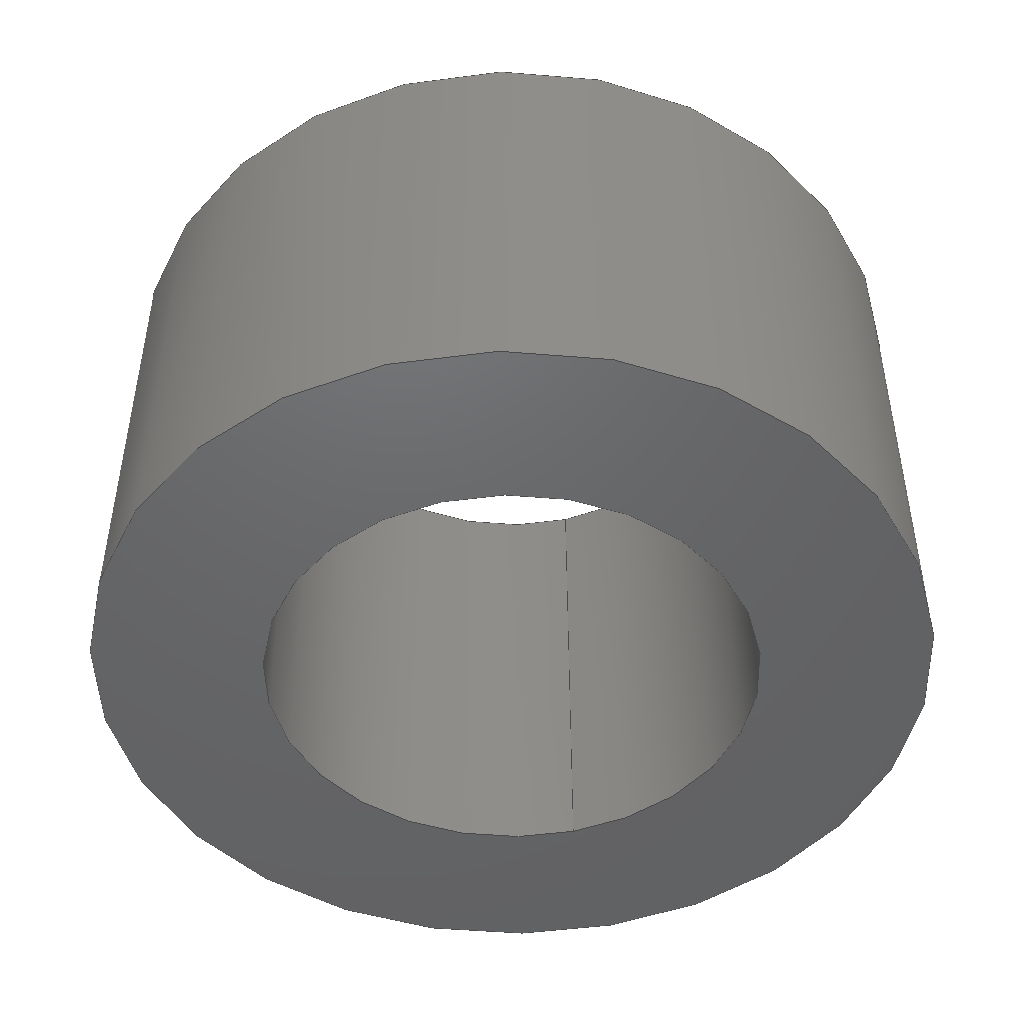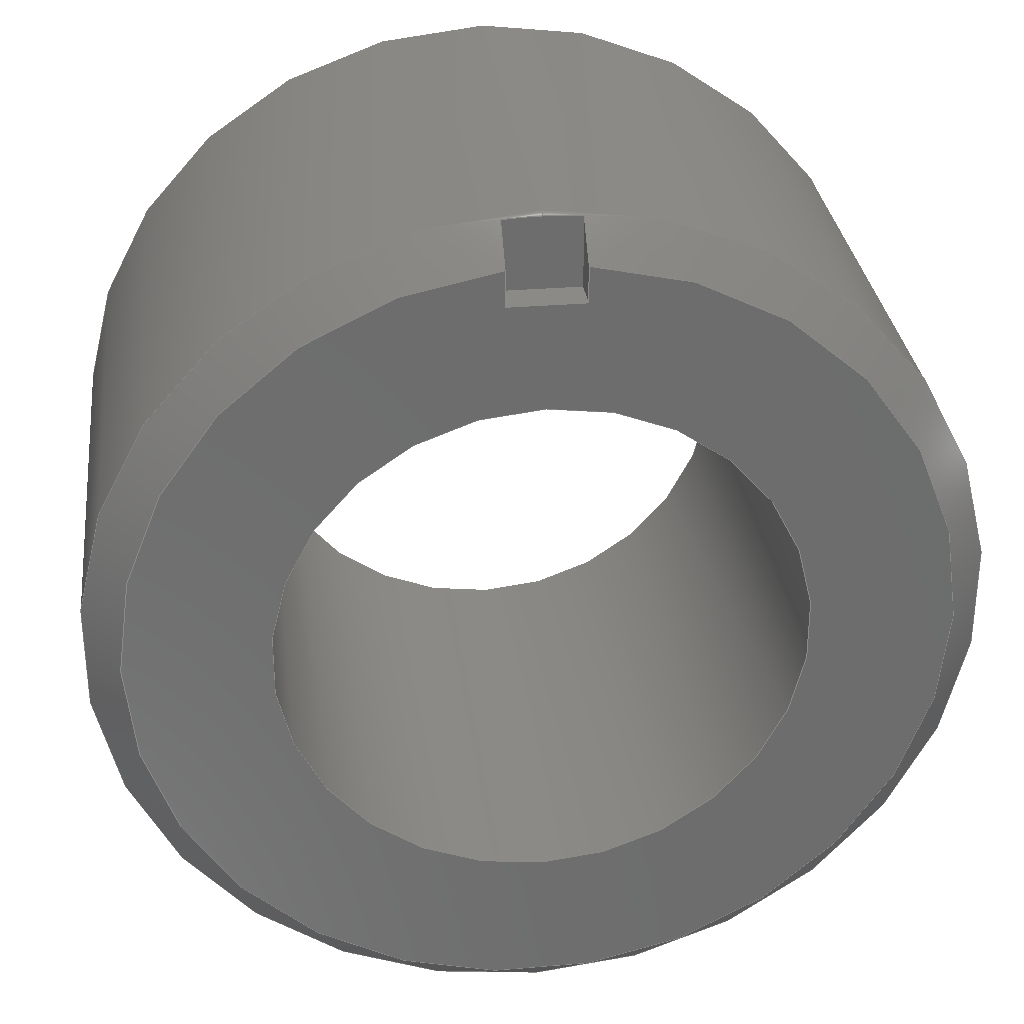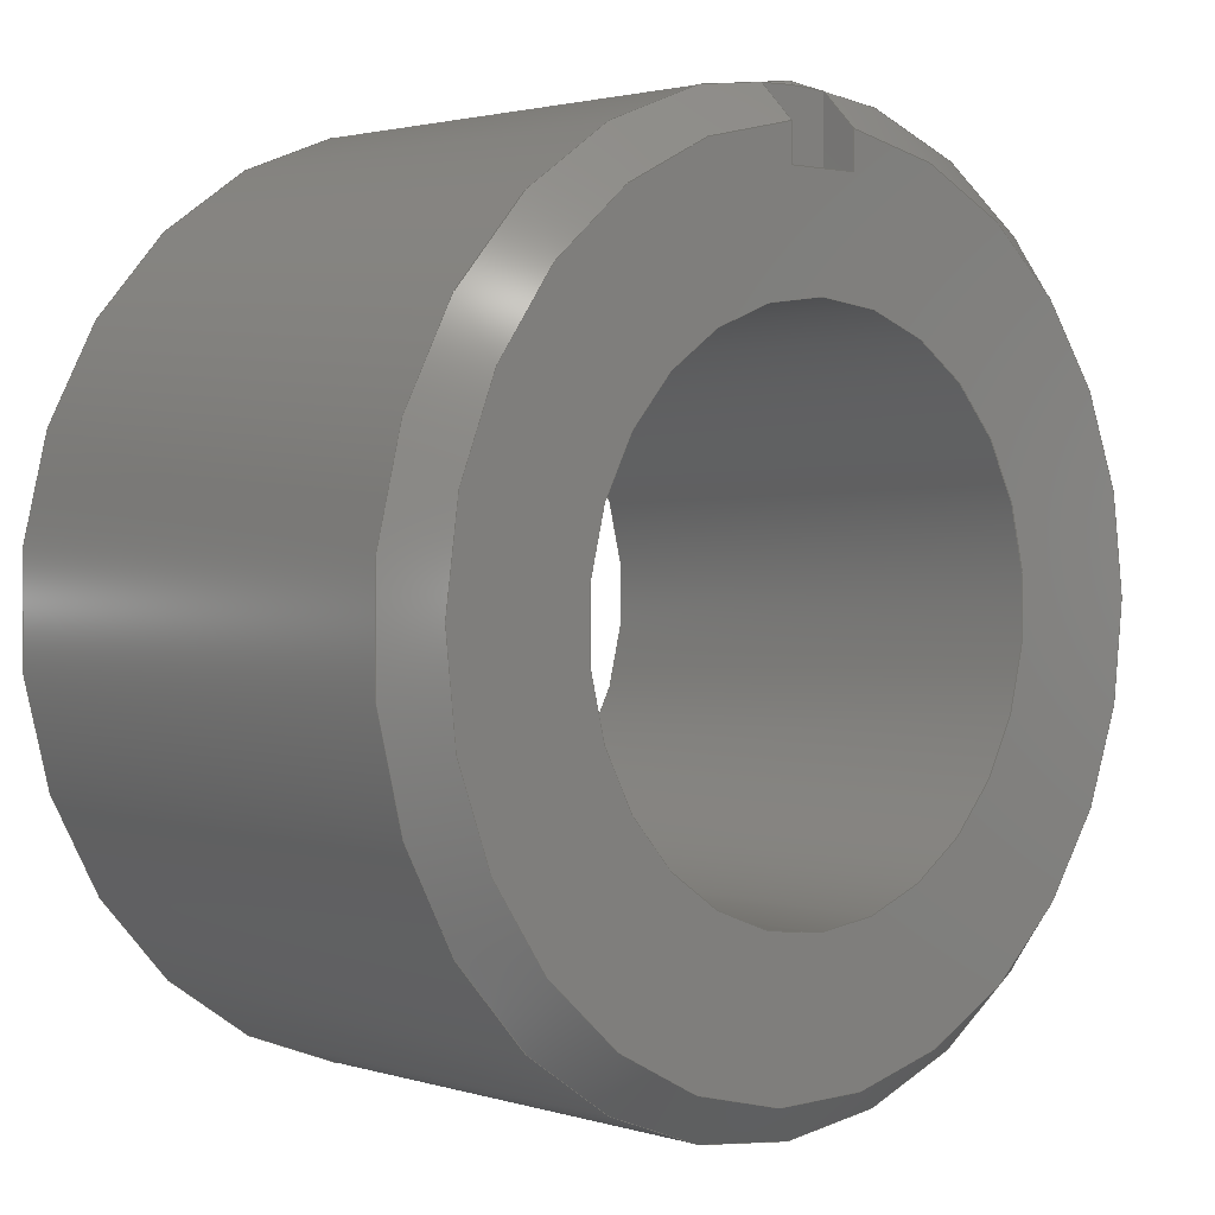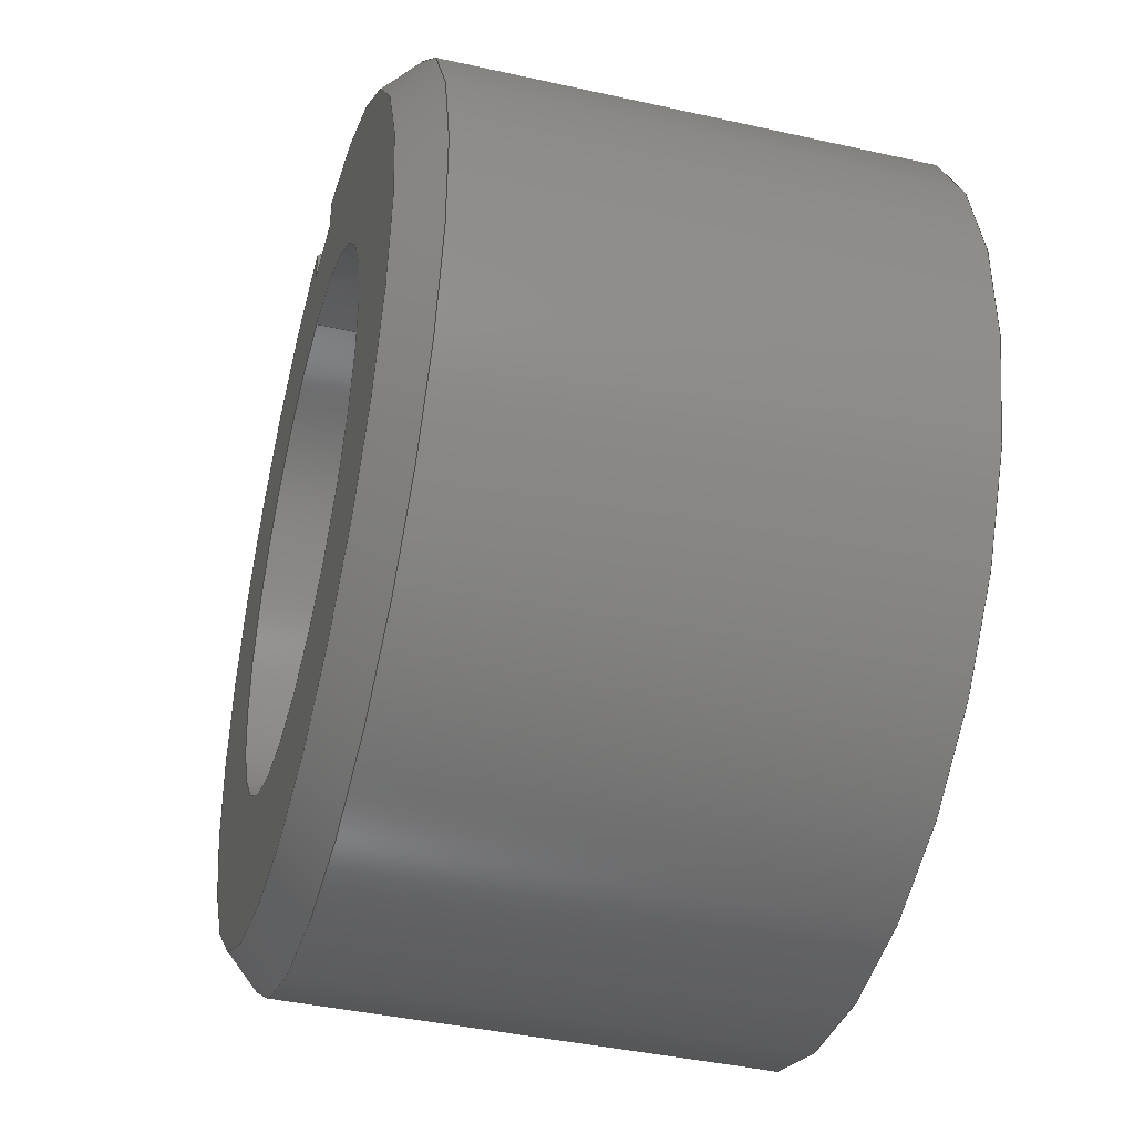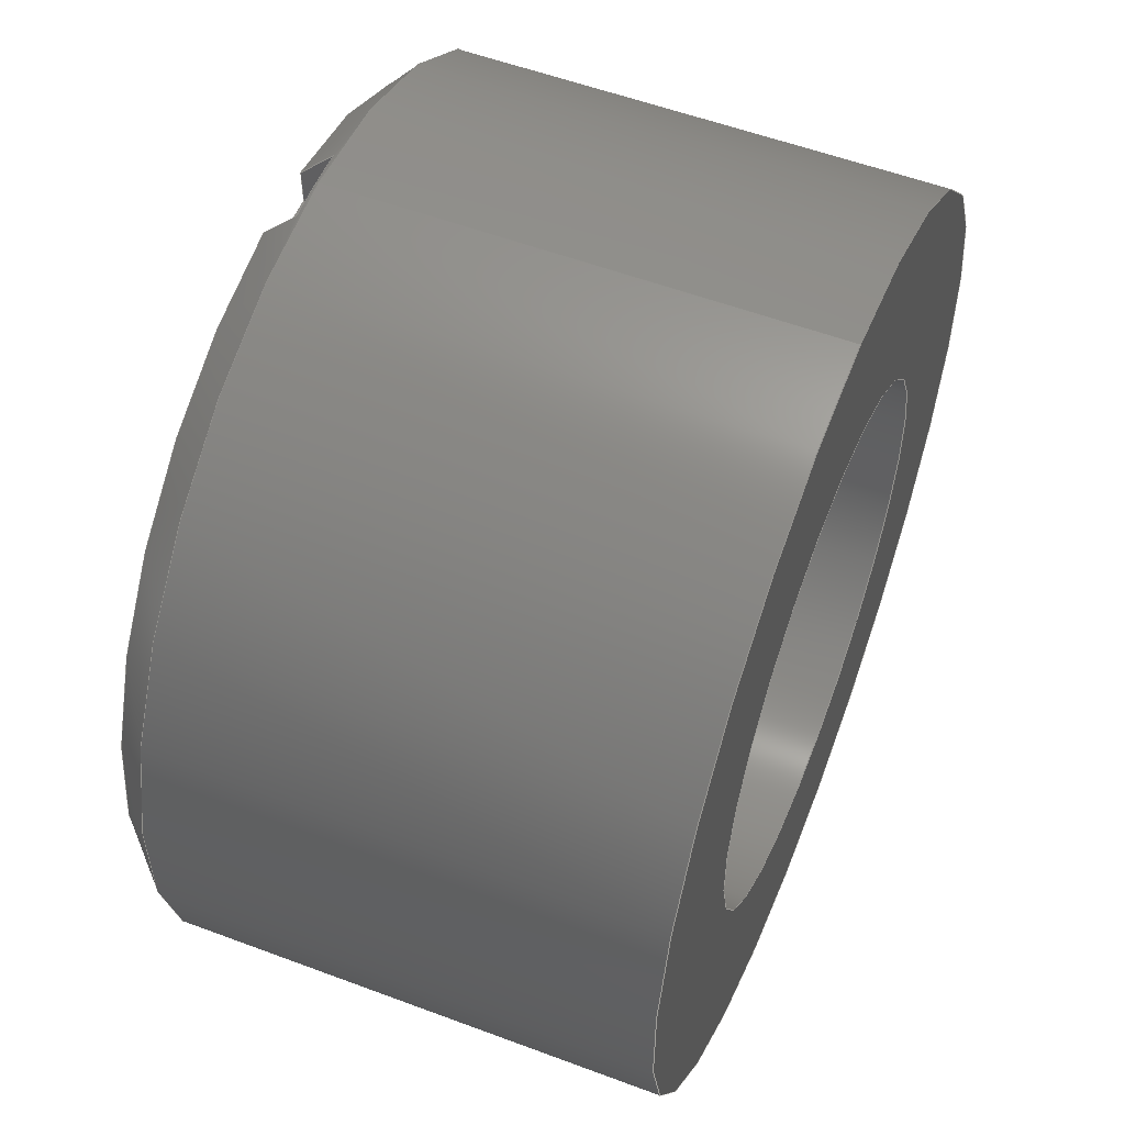
<metadata>
{"format":"step","ext":"step","renderer":"f3d","projection":"perspective","resolution":1024,"background":"white","views":[{"elev":-47.2,"azim":-164.6,"up":"+Y"},{"elev":30.8,"azim":173.1,"up":"+Z"},{"elev":2.1,"azim":136.9,"up":"+Z"},{"elev":-41.2,"azim":-105.2,"up":"+Z"},{"elev":55.0,"azim":-68.4,"up":"+Z"}]}
</metadata>
<code>
ISO-10303-21;
DATA;
#1=SHAPE_REPRESENTATION_RELATIONSHIP('SRR','None',#247,#2);
#2=ADVANCED_BREP_SHAPE_REPRESENTATION($,(#135),#235);
#3=STYLED_ITEM($,(#255),#135);
#4=CYLINDRICAL_SURFACE($,#145,0.118);
#5=CYLINDRICAL_SURFACE($,#149,0.07);
#6=FACE_BOUND($,#32,.T.);
#7=FACE_BOUND($,#34,.T.);
#8=FACE_BOUND($,#36,.T.);
#9=FACE_BOUND($,#38,.T.);
#10=FACE_BOUND($,#40,.T.);
#11=CONICAL_SURFACE($,#142,0.113,45);
#12=CIRCLE($,#139,0.117);
#13=CIRCLE($,#143,0.118);
#14=CIRCLE($,#144,0.108);
#15=CIRCLE($,#146,0.118);
#16=CIRCLE($,#148,0.07);
#17=CIRCLE($,#150,0.07);
#18=FACE_OUTER_BOUND($,#27,.T.);
#19=FACE_OUTER_BOUND($,#28,.T.);
#20=FACE_OUTER_BOUND($,#29,.T.);
#21=FACE_OUTER_BOUND($,#30,.T.);
#22=FACE_OUTER_BOUND($,#31,.T.);
#23=FACE_OUTER_BOUND($,#33,.T.);
#24=FACE_OUTER_BOUND($,#35,.T.);
#25=FACE_OUTER_BOUND($,#37,.T.);
#26=FACE_OUTER_BOUND($,#39,.T.);
#27=EDGE_LOOP($,(#87,#88,#89,#90));
#28=EDGE_LOOP($,(#91,#92,#93,#94));
#29=EDGE_LOOP($,(#95,#96,#97,#98));
#30=EDGE_LOOP($,(#99,#100,#101,#102));
#31=EDGE_LOOP($,(#103));
#32=EDGE_LOOP($,(#104,#105,#106,#107));
#33=EDGE_LOOP($,(#108));
#34=EDGE_LOOP($,(#109));
#35=EDGE_LOOP($,(#110,#111,#112,#113));
#36=EDGE_LOOP($,(#114));
#37=EDGE_LOOP($,(#115));
#38=EDGE_LOOP($,(#116));
#39=EDGE_LOOP($,(#117));
#40=EDGE_LOOP($,(#118));
#41=LINE($,#200,#49);
#42=LINE($,#202,#50);
#43=LINE($,#203,#51);
#44=LINE($,#208,#52);
#45=LINE($,#209,#53);
#46=LINE($,#212,#54);
#47=LINE($,#213,#55);
#48=LINE($,#219,#56);
#49=VECTOR($,#156,0.009536);
#50=VECTOR($,#157,0.009);
#51=VECTOR($,#158,0.01857);
#52=VECTOR($,#163,0.02);
#53=VECTOR($,#164,0.01857);
#54=VECTOR($,#167,0.02);
#55=VECTOR($,#168,0.009);
#56=VECTOR($,#171,0.009536);
#57=(
BOUNDED_CURVE()
B_SPLINE_CURVE(2,(#196,#197,#198),.UNSPECIFIED.,.F.,.F.)
B_SPLINE_CURVE_WITH_KNOTS((3,3),(0,0.03239),.UNSPECIFIED.)
CURVE()
GEOMETRIC_REPRESENTATION_ITEM()
RATIONAL_B_SPLINE_CURVE((1,1.001,1))
REPRESENTATION_ITEM($)
);
#58=(
BOUNDED_CURVE()
B_SPLINE_CURVE(2,(#216,#217,#218),.UNSPECIFIED.,.F.,.F.)
B_SPLINE_CURVE_WITH_KNOTS((3,3),(0,0.03239),.UNSPECIFIED.)
CURVE()
GEOMETRIC_REPRESENTATION_ITEM()
RATIONAL_B_SPLINE_CURVE((1,1.001,1))
REPRESENTATION_ITEM($)
);
#59=VERTEX_POINT($,#194);
#60=VERTEX_POINT($,#195);
#61=VERTEX_POINT($,#199);
#62=VERTEX_POINT($,#201);
#63=VERTEX_POINT($,#205);
#64=VERTEX_POINT($,#207);
#65=VERTEX_POINT($,#211);
#66=VERTEX_POINT($,#215);
#67=VERTEX_POINT($,#221);
#68=VERTEX_POINT($,#225);
#69=VERTEX_POINT($,#228);
#70=VERTEX_POINT($,#231);
#71=EDGE_CURVE($,#59,#60,#57,.T.);
#72=EDGE_CURVE($,#61,#59,#41,.T.);
#73=EDGE_CURVE($,#61,#62,#42,.T.);
#74=EDGE_CURVE($,#60,#62,#43,.T.);
#75=EDGE_CURVE($,#60,#63,#12,.T.);
#76=EDGE_CURVE($,#62,#64,#44,.T.);
#77=EDGE_CURVE($,#64,#63,#45,.T.);
#78=EDGE_CURVE($,#65,#61,#46,.T.);
#79=EDGE_CURVE($,#65,#64,#47,.T.);
#80=EDGE_CURVE($,#63,#66,#58,.T.);
#81=EDGE_CURVE($,#66,#65,#48,.T.);
#82=EDGE_CURVE($,#67,#67,#13,.T.);
#83=EDGE_CURVE($,#59,#66,#14,.T.);
#84=EDGE_CURVE($,#68,#68,#15,.T.);
#85=EDGE_CURVE($,#69,#69,#16,.T.);
#86=EDGE_CURVE($,#70,#70,#17,.T.);
#87=ORIENTED_EDGE($,*,*,#71,.F.);
#88=ORIENTED_EDGE($,*,*,#72,.F.);
#89=ORIENTED_EDGE($,*,*,#73,.T.);
#90=ORIENTED_EDGE($,*,*,#74,.F.);
#91=ORIENTED_EDGE($,*,*,#75,.F.);
#92=ORIENTED_EDGE($,*,*,#74,.T.);
#93=ORIENTED_EDGE($,*,*,#76,.T.);
#94=ORIENTED_EDGE($,*,*,#77,.T.);
#95=ORIENTED_EDGE($,*,*,#76,.F.);
#96=ORIENTED_EDGE($,*,*,#73,.F.);
#97=ORIENTED_EDGE($,*,*,#78,.F.);
#98=ORIENTED_EDGE($,*,*,#79,.T.);
#99=ORIENTED_EDGE($,*,*,#80,.F.);
#100=ORIENTED_EDGE($,*,*,#77,.F.);
#101=ORIENTED_EDGE($,*,*,#79,.F.);
#102=ORIENTED_EDGE($,*,*,#81,.F.);
#103=ORIENTED_EDGE($,*,*,#82,.T.);
#104=ORIENTED_EDGE($,*,*,#71,.T.);
#105=ORIENTED_EDGE($,*,*,#75,.T.);
#106=ORIENTED_EDGE($,*,*,#80,.T.);
#107=ORIENTED_EDGE($,*,*,#83,.F.);
#108=ORIENTED_EDGE($,*,*,#82,.F.);
#109=ORIENTED_EDGE($,*,*,#84,.T.);
#110=ORIENTED_EDGE($,*,*,#72,.T.);
#111=ORIENTED_EDGE($,*,*,#83,.T.);
#112=ORIENTED_EDGE($,*,*,#81,.T.);
#113=ORIENTED_EDGE($,*,*,#78,.T.);
#114=ORIENTED_EDGE($,*,*,#85,.F.);
#115=ORIENTED_EDGE($,*,*,#86,.F.);
#116=ORIENTED_EDGE($,*,*,#85,.T.);
#117=ORIENTED_EDGE($,*,*,#84,.F.);
#118=ORIENTED_EDGE($,*,*,#86,.T.);
#119=PLANE($,#137);
#120=PLANE($,#138);
#121=PLANE($,#140);
#122=PLANE($,#141);
#123=PLANE($,#147);
#124=PLANE($,#151);
#125=ADVANCED_FACE($,(#18),#119,.F.);
#126=ADVANCED_FACE($,(#19),#120,.T.);
#127=ADVANCED_FACE($,(#20),#121,.F.);
#128=ADVANCED_FACE($,(#21),#122,.F.);
#129=ADVANCED_FACE($,(#22,#6),#11,.T.);
#130=ADVANCED_FACE($,(#23,#7),#4,.T.);
#131=ADVANCED_FACE($,(#24,#8),#123,.T.);
#132=ADVANCED_FACE($,(#25,#9),#5,.F.);
#133=ADVANCED_FACE($,(#26,#10),#124,.T.);
#134=CLOSED_SHELL($,(#125,#126,#127,#128,#129,#130,#131,#132,#133));
#135=MANIFOLD_SOLID_BREP('Solid1',#134);
#136=AXIS2_PLACEMENT_3D('placement',#192,#152,#153);
#137=AXIS2_PLACEMENT_3D($,#193,#154,#155);
#138=AXIS2_PLACEMENT_3D($,#204,#159,#160);
#139=AXIS2_PLACEMENT_3D($,#206,#161,#162);
#140=AXIS2_PLACEMENT_3D($,#210,#165,#166);
#141=AXIS2_PLACEMENT_3D($,#214,#169,#170);
#142=AXIS2_PLACEMENT_3D($,#220,#172,#173);
#143=AXIS2_PLACEMENT_3D($,#222,#174,#175);
#144=AXIS2_PLACEMENT_3D($,#223,#176,#177);
#145=AXIS2_PLACEMENT_3D($,#224,#178,#179);
#146=AXIS2_PLACEMENT_3D($,#226,#180,#181);
#147=AXIS2_PLACEMENT_3D($,#227,#182,#183);
#148=AXIS2_PLACEMENT_3D($,#229,#184,#185);
#149=AXIS2_PLACEMENT_3D($,#230,#186,#187);
#150=AXIS2_PLACEMENT_3D($,#232,#188,#189);
#151=AXIS2_PLACEMENT_3D($,#233,#190,#191);
#152=DIRECTION('axis',(0,0,1));
#153=DIRECTION('refdir',(1,0,0));
#154=DIRECTION('center_axis',(1,0,0));
#155=DIRECTION('ref_axis',(0,0,-1));
#156=DIRECTION($,(0,0,1));
#157=DIRECTION($,(0,-1,0));
#158=DIRECTION($,(0,0,-1));
#159=DIRECTION('center_axis',(-2.673e-31,1,-1.622e-29));
#160=DIRECTION('ref_axis',(0,0,1));
#161=DIRECTION('center_axis',(2.673e-31,-1,1.622e-29));
#162=DIRECTION('ref_axis',(0,0,1));
#163=DIRECTION($,(-1,0,0));
#164=DIRECTION($,(0,0,1));
#165=DIRECTION('center_axis',(0,0,-1));
#166=DIRECTION('ref_axis',(-1,0,0));
#167=DIRECTION($,(1,0,0));
#168=DIRECTION($,(0,-1,0));
#169=DIRECTION('center_axis',(-1,0,0));
#170=DIRECTION('ref_axis',(0,0,1));
#171=DIRECTION($,(0,0,-1));
#172=DIRECTION('center_axis',(0,-1,0));
#173=DIRECTION('ref_axis',(0,0,1));
#174=DIRECTION('center_axis',(0,1,0));
#175=DIRECTION('ref_axis',(0,0,1));
#176=DIRECTION('center_axis',(0,1,0));
#177=DIRECTION('ref_axis',(0,0,1));
#178=DIRECTION('center_axis',(0,1,0));
#179=DIRECTION('ref_axis',(0,0,1));
#180=DIRECTION('center_axis',(0,1,0));
#181=DIRECTION('ref_axis',(0,0,1));
#182=DIRECTION('center_axis',(0,1,0));
#183=DIRECTION('ref_axis',(0,0,1));
#184=DIRECTION('center_axis',(0,1,0));
#185=DIRECTION('ref_axis',(0,0,1));
#186=DIRECTION('center_axis',(0,1,0));
#187=DIRECTION('ref_axis',(0,0,1));
#188=DIRECTION('center_axis',(0,1,0));
#189=DIRECTION('ref_axis',(0,0,1));
#190=DIRECTION('center_axis',(0,-1,0));
#191=DIRECTION('ref_axis',(0,0,-1));
#192=CARTESIAN_POINT('',(0,0,0));
#193=CARTESIAN_POINT('Origin',(0.01,0.138,0.118));
#194=CARTESIAN_POINT('',(0.01,0.138,0.1075));
#195=CARTESIAN_POINT('',(0.01,0.129,0.1166));
#196=CARTESIAN_POINT('Ctrl Pts',(0.01,0.138,0.1075));
#197=CARTESIAN_POINT('Ctrl Pts',(0.01,0.1337,0.1119));
#198=CARTESIAN_POINT('Ctrl Pts',(0.01,0.129,0.1166));
#199=CARTESIAN_POINT('',(0.01,0.138,0.098));
#200=CARTESIAN_POINT($,(0.01,0.138,0.1035));
#201=CARTESIAN_POINT('',(0.01,0.129,0.098));
#202=CARTESIAN_POINT($,(0.01,0.138,0.098));
#203=CARTESIAN_POINT($,(0.01,0.129,0.118));
#204=CARTESIAN_POINT('Origin',(0,0.129,0.108));
#205=CARTESIAN_POINT('',(-0.01,0.129,0.1166));
#206=CARTESIAN_POINT('Origin',(0,0.129,0));
#207=CARTESIAN_POINT('',(-0.01,0.129,0.098));
#208=CARTESIAN_POINT($,(0.01,0.129,0.098));
#209=CARTESIAN_POINT($,(-0.01,0.129,0.098));
#210=CARTESIAN_POINT('Origin',(0.01,0.138,0.098));
#211=CARTESIAN_POINT('',(-0.01,0.138,0.098));
#212=CARTESIAN_POINT($,(0.005,0.138,0.098));
#213=CARTESIAN_POINT($,(-0.01,0.138,0.098));
#214=CARTESIAN_POINT('Origin',(-0.01,0.138,0.098));
#215=CARTESIAN_POINT('',(-0.01,0.138,0.1075));
#216=CARTESIAN_POINT('Ctrl Pts',(-0.01,0.129,0.1166));
#217=CARTESIAN_POINT('Ctrl Pts',(-0.01,0.1337,0.1119));
#218=CARTESIAN_POINT('Ctrl Pts',(-0.01,0.138,0.1075));
#219=CARTESIAN_POINT($,(-0.01,0.138,0.0935));
#220=CARTESIAN_POINT('Origin',(0,0.133,0));
#221=CARTESIAN_POINT('',(0,0.128,0.118));
#222=CARTESIAN_POINT('Origin',(0,0.128,0));
#223=CARTESIAN_POINT('Origin',(0,0.138,0));
#224=CARTESIAN_POINT('Origin',(0,0.064,0));
#225=CARTESIAN_POINT('',(0,0,0.118));
#226=CARTESIAN_POINT('Origin',(0,0,0));
#227=CARTESIAN_POINT('Origin',(0,0.138,0.089));
#228=CARTESIAN_POINT('',(0,0.138,0.07));
#229=CARTESIAN_POINT('Origin',(0,0.138,0));
#230=CARTESIAN_POINT('Origin',(0,0.069,0));
#231=CARTESIAN_POINT('',(0,0,0.07));
#232=CARTESIAN_POINT('Origin',(0,0,0));
#233=CARTESIAN_POINT('Origin',(0,0,0.094));
#234=UNCERTAINTY_MEASURE_WITH_UNIT(LENGTH_MEASURE(0.0003937),
#236,'DISTANCE_ACCURACY_VALUE',
'Maximum model space distance between geometric entities at asserted c
onnectivities');
#235=(
GEOMETRIC_REPRESENTATION_CONTEXT(3)
GLOBAL_UNCERTAINTY_ASSIGNED_CONTEXT((#234))
GLOBAL_UNIT_ASSIGNED_CONTEXT((#236,#242,#239))
REPRESENTATION_CONTEXT('','3D')
);
#236=(
CONVERSION_BASED_UNIT('__CONSTANT UNIT inch',#238)
LENGTH_UNIT()
NAMED_UNIT(#241)
);
#237=(
LENGTH_UNIT()
NAMED_UNIT(*)
SI_UNIT(.MILLI.,.METRE.)
);
#238=LENGTH_MEASURE_WITH_UNIT(LENGTH_MEASURE(25.4),#237);
#239=(
NAMED_UNIT(*)
SI_UNIT($,.STERADIAN.)
SOLID_ANGLE_UNIT()
);
#240=DIMENSIONAL_EXPONENTS(0,0,0,0,0,0,0);
#241=DIMENSIONAL_EXPONENTS(1,0,0,0,0,0,0);
#242=(
CONVERSION_BASED_UNIT('degree',#244)
NAMED_UNIT(#240)
PLANE_ANGLE_UNIT()
);
#243=(
NAMED_UNIT(*)
PLANE_ANGLE_UNIT()
SI_UNIT($,.RADIAN.)
);
#244=PLANE_ANGLE_MEASURE_WITH_UNIT(PLANE_ANGLE_MEASURE(0.01745),#243);
#245=SHAPE_DEFINITION_REPRESENTATION(#246,#247);
#246=PRODUCT_DEFINITION_SHAPE('',$,#249);
#247=SHAPE_REPRESENTATION('',(#136),#235);
#248=PRODUCT_DEFINITION_CONTEXT('3D Mechanical Parts',#252,'design');
#249=PRODUCT_DEFINITION('B12APbtoggl','B12APbtoggl',#250,#248);
#250=PRODUCT_DEFINITION_FORMATION('',$,#254);
#251=APPLICATION_PROTOCOL_DEFINITION('international standard',
'automotive_design',2009,#252);
#252=APPLICATION_CONTEXT(
'Core Data for Automotive Mechanical Design Process');
#253=PRODUCT_CONTEXT('3D Mechanical Parts',#252,'mechanical');
#254=PRODUCT('B12APbtoggl','B12APbtoggl',$,(#253));
#255=PRESENTATION_STYLE_ASSIGNMENT((#256));
#256=SURFACE_STYLE_USAGE(.BOTH.,#257);
#257=SURFACE_SIDE_STYLE($,(#258));
#258=SURFACE_STYLE_FILL_AREA(#259);
#259=FILL_AREA_STYLE($,(#260));
#260=FILL_AREA_STYLE_COLOUR($,#261);
#261=COLOUR_RGB('',0.8,0.8,0.8);
ENDSEC;
END-ISO-10303-21;

</code>
